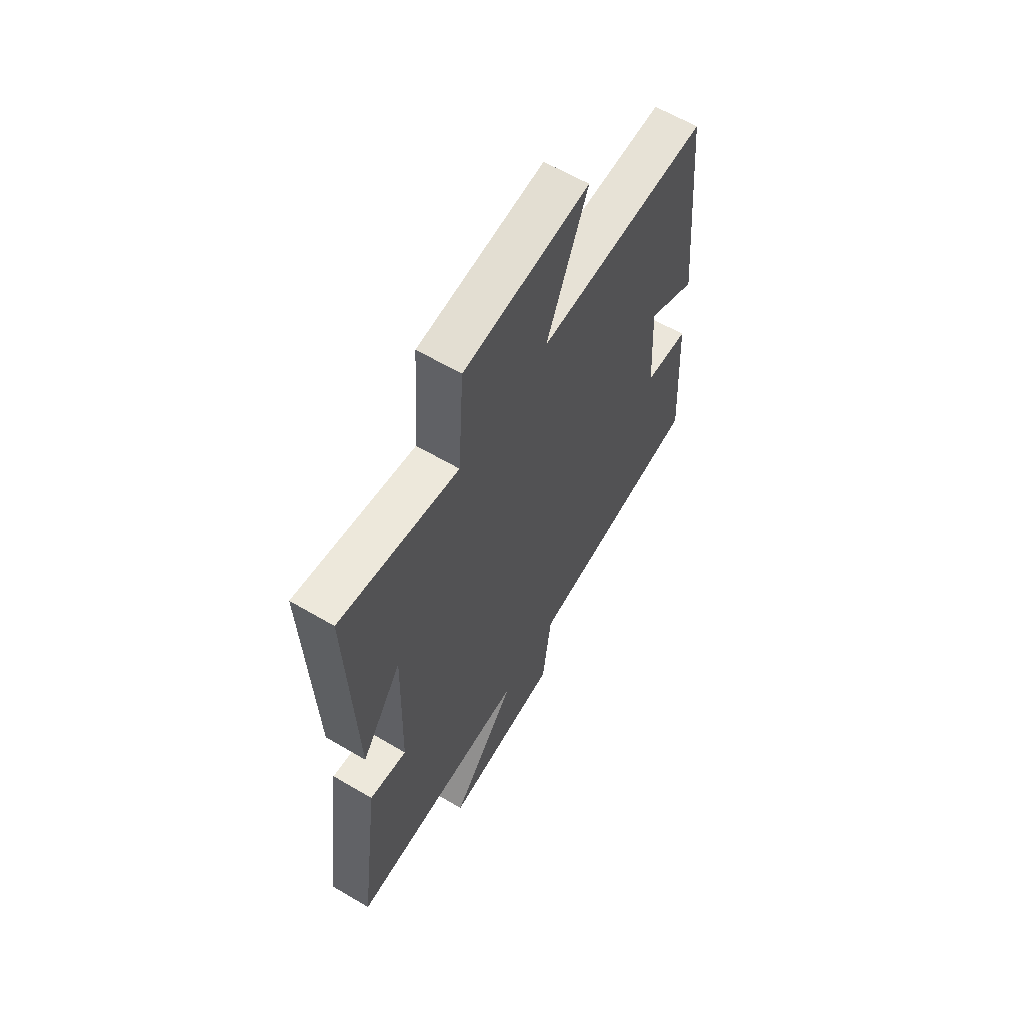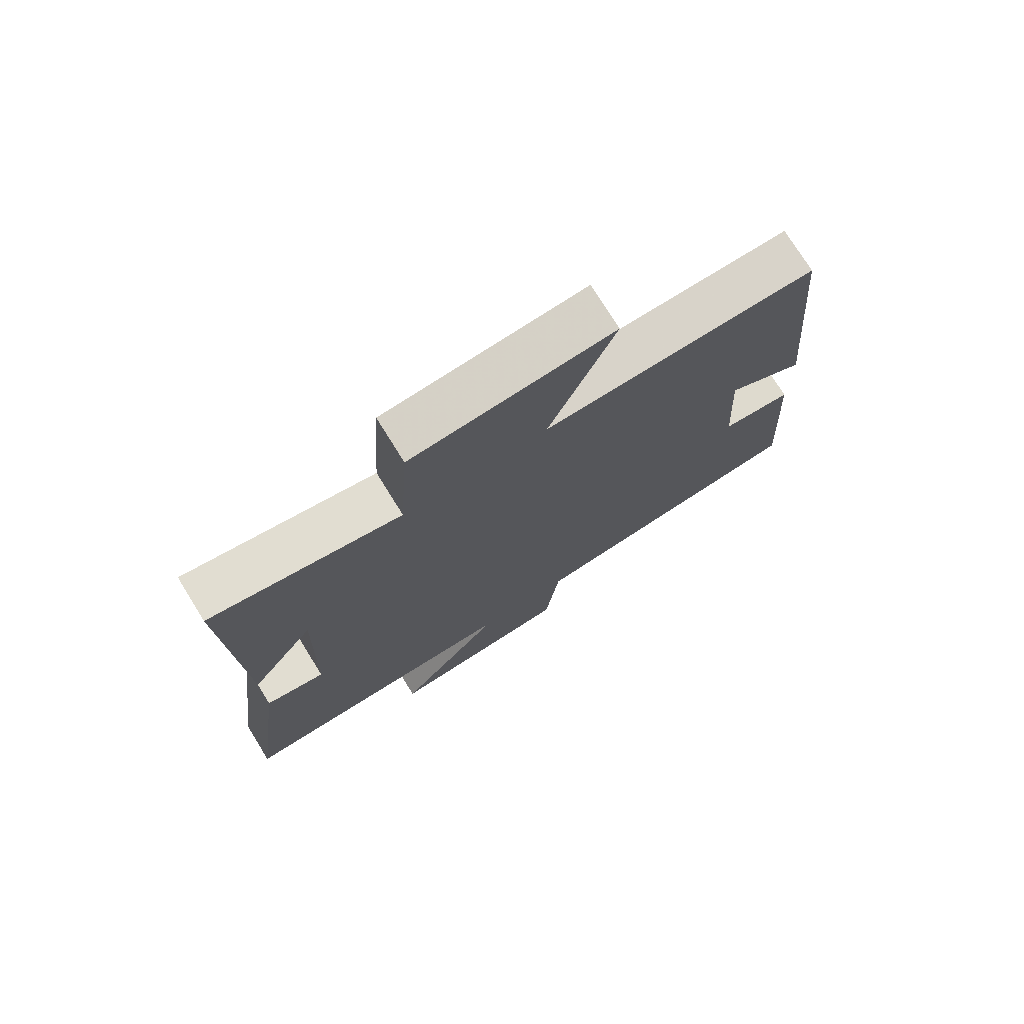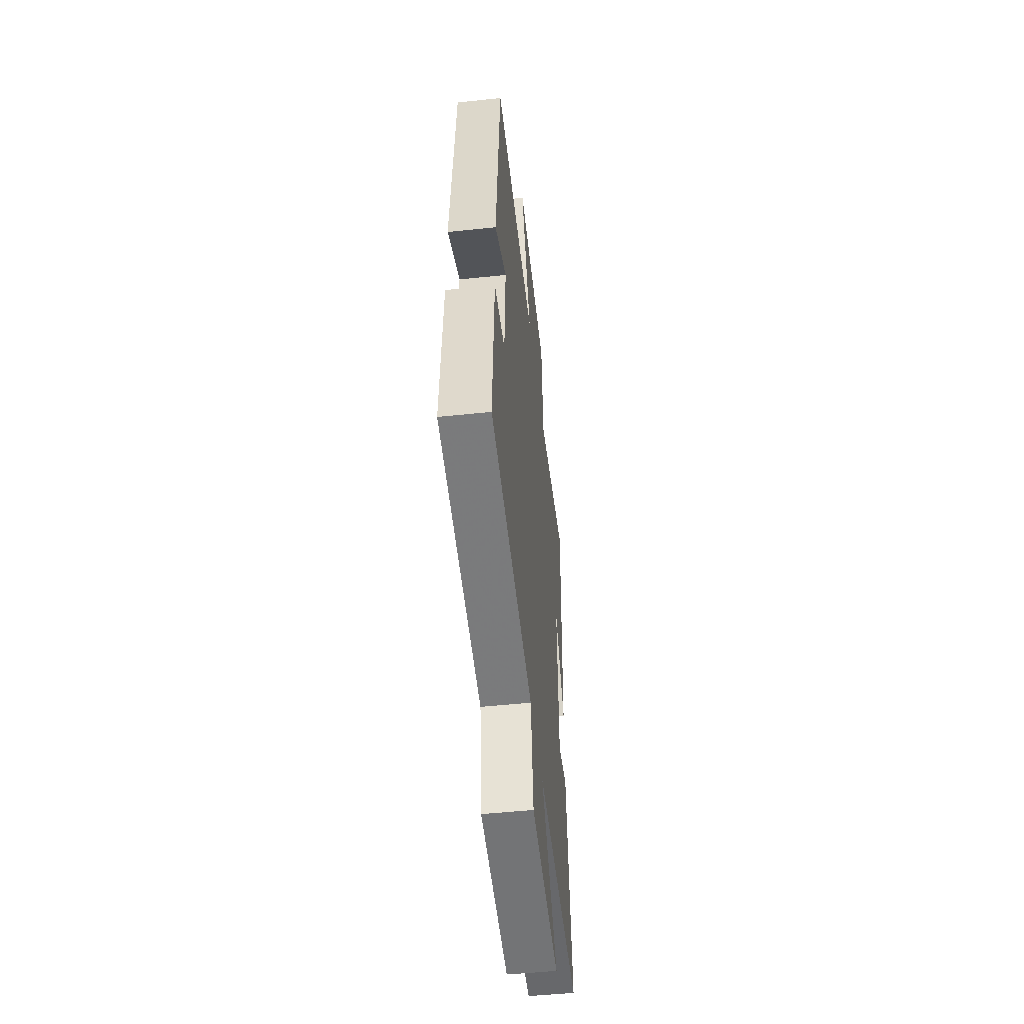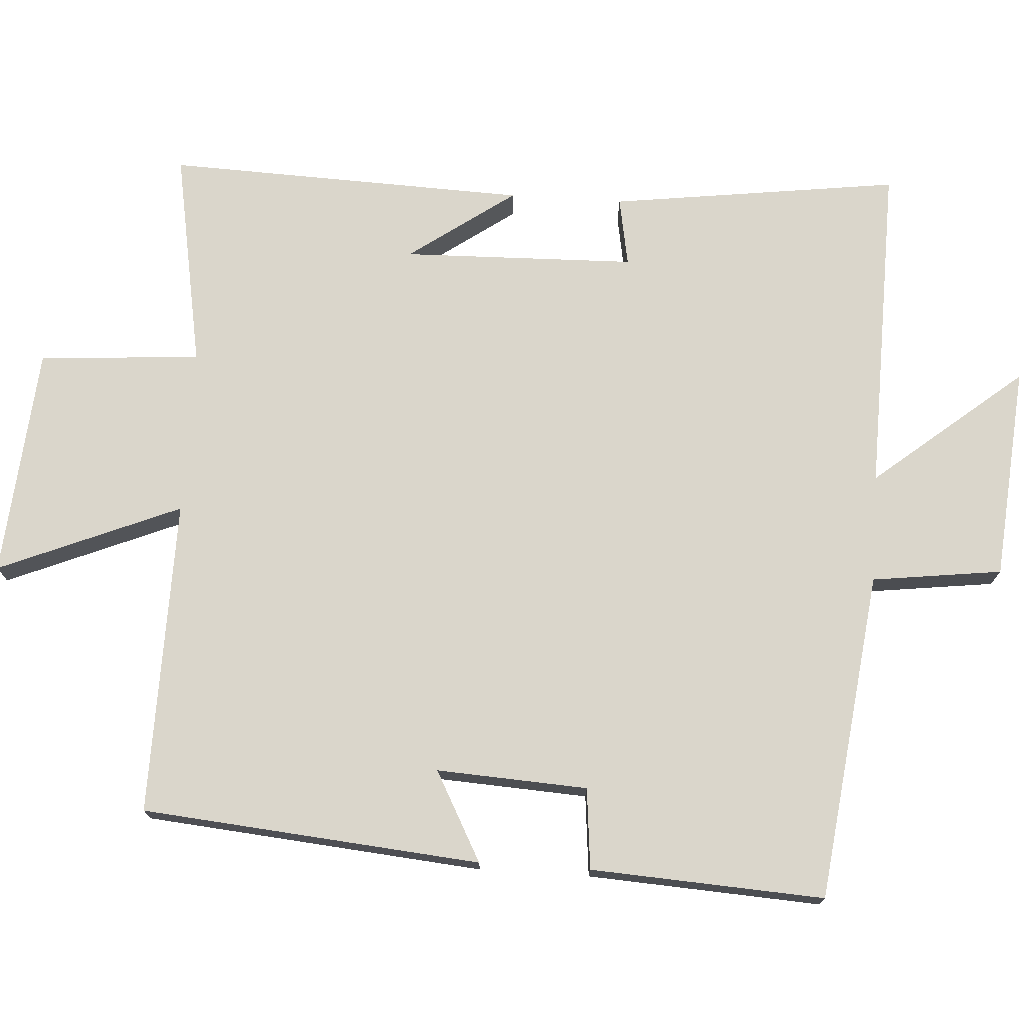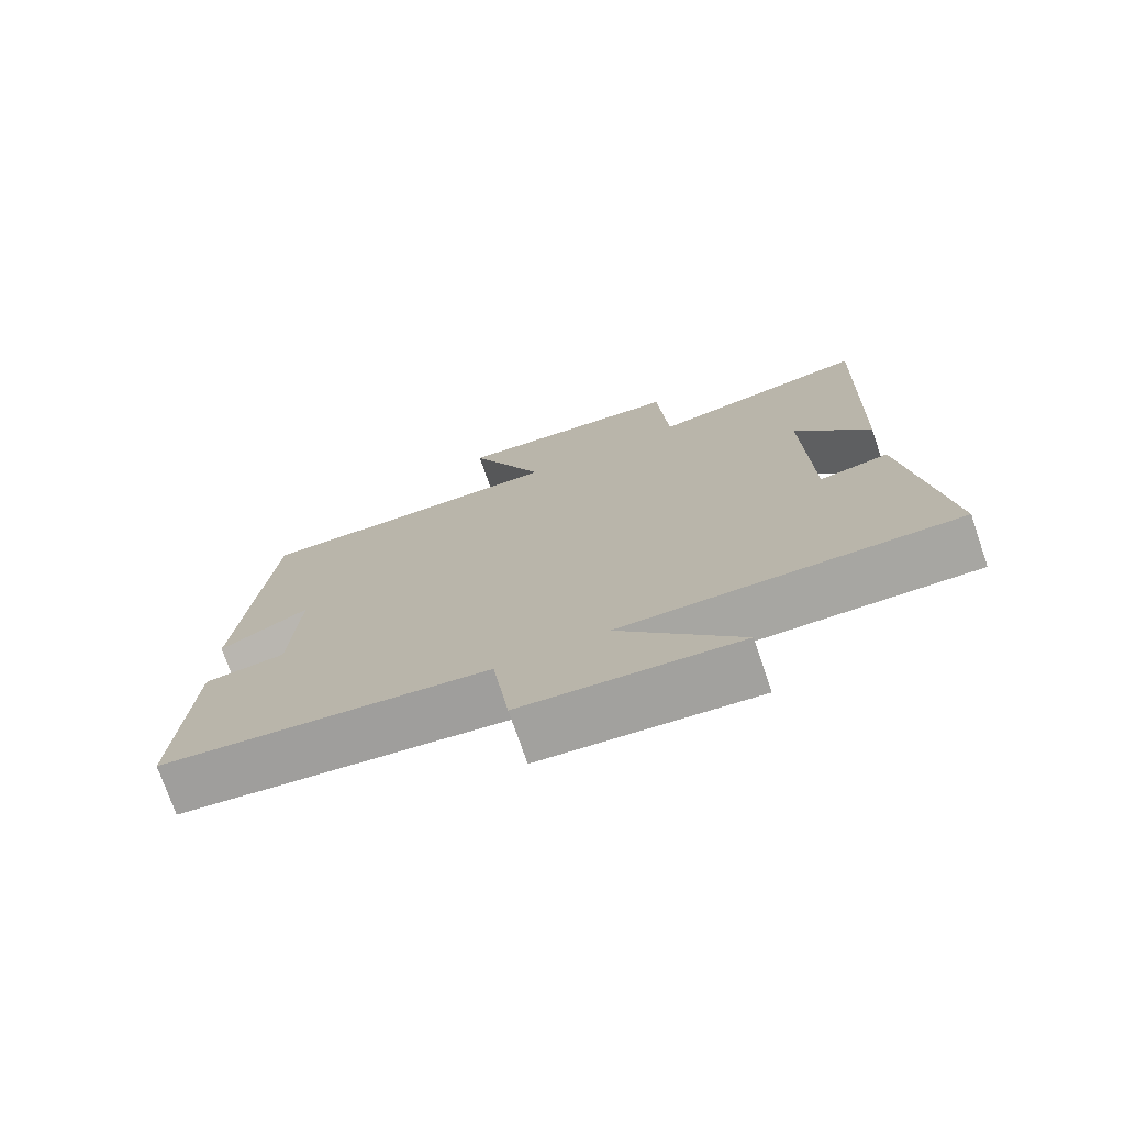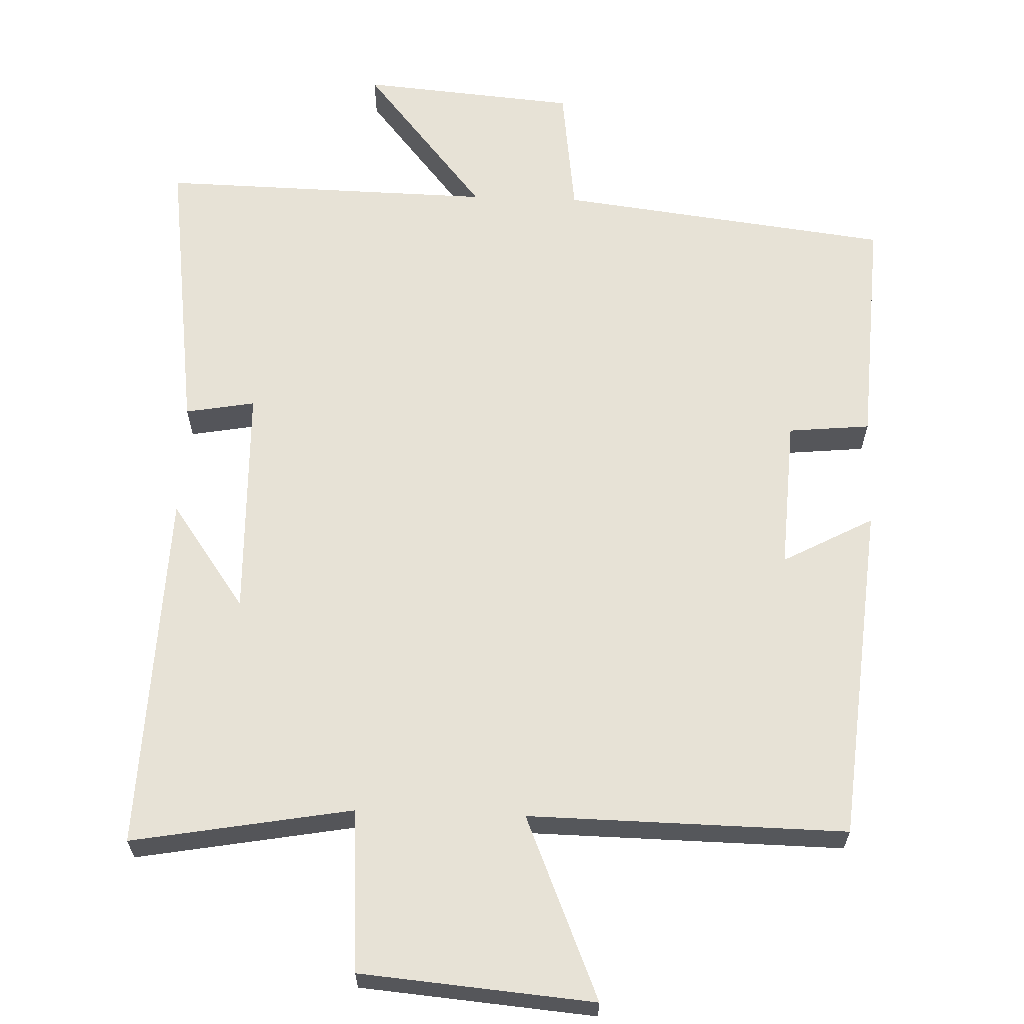
<metadata>
{"format":"obj","ext":"obj","renderer":"f3d","projection":"perspective","resolution":1024,"background":"white","views":[{"elev":62.0,"azim":-59.1,"up":"+Z"},{"elev":74.8,"azim":-31.8,"up":"+Z"},{"elev":-51.3,"azim":96.5,"up":"+Z"},{"elev":73.9,"azim":93.6,"up":"+Y"},{"elev":-74.6,"azim":-161.0,"up":"+Z"},{"elev":63.5,"azim":2.0,"up":"+Y"}]}
</metadata>
<code>
v -0.518 0.07 0.554
v -0.214 0.07 0.5
v -0.199 0.07 0.725
v 0.123 0.07 0.753
v 0.018 0.07 0.5
v 0.457 0.07 0.507
v 0.5 0.07 0.036
v 0.375 0.07 0.103
v 0.387 0.07 -0.107
v 0.5 0.07 -0.118
v 0.519 0.07 -0.443
v 0.061 0.07 -0.5
v 0.038 0.07 -0.681
v -0.26 0.07 -0.707
v -0.091 0.07 -0.5
v -0.553 0.07 -0.51
v -0.5 0.07 -0.108
v -0.404 0.07 -0.125
v -0.396 0.07 0.199
v -0.5 0.07 0.052
v -0.518 0 0.554
v -0.214 0 0.5
v -0.199 0 0.725
v 0.123 0 0.753
v 0.018 0 0.5
v 0.457 0 0.507
v 0.5 0 0.036
v 0.375 0 0.103
v 0.387 0 -0.107
v 0.5 0 -0.118
v 0.519 0 -0.443
v 0.061 0 -0.5
v 0.038 0 -0.681
v -0.26 0 -0.707
v -0.091 0 -0.5
v -0.553 0 -0.51
v -0.5 0 -0.108
v -0.404 0 -0.125
v -0.396 0 0.199
v -0.5 0 0.052
f 19 20 1 2
f 18 19 2
f 15 16 17 18
f 15 18 2
f 12 13 14 15
f 11 12 15
f 10 11 15
f 9 10 15
f 15 2 3
f 9 15 3
f 8 9 3
f 5 6 7 8
f 5 8 3
f 3 4 5
f 22 21 40 39
f 22 39 38
f 38 37 36 35
f 22 38 35
f 35 34 33 32
f 35 32 31
f 35 31 30
f 35 30 29
f 23 22 35
f 23 35 29
f 23 29 28
f 28 27 26 25
f 23 28 25
f 25 24 23
f 1 21 22 2
f 2 22 23 3
f 3 23 24 4
f 4 24 25 5
f 5 25 26 6
f 6 26 27 7
f 7 27 28 8
f 8 28 29 9
f 9 29 30 10
f 10 30 31 11
f 11 31 32 12
f 12 32 33 13
f 13 33 34 14
f 14 34 35 15
f 15 35 36 16
f 16 36 37 17
f 17 37 38 18
f 18 38 39 19
f 19 39 40 20
f 20 40 21 1

</code>
